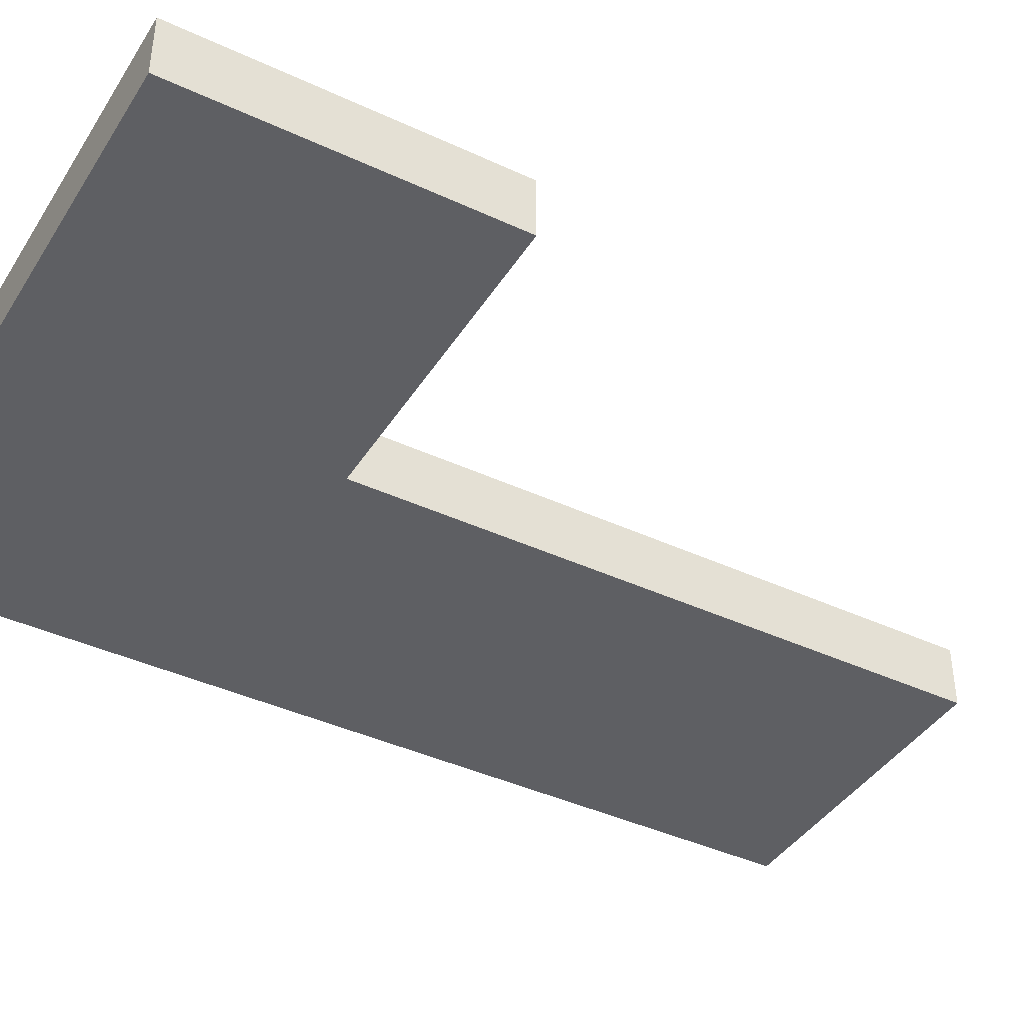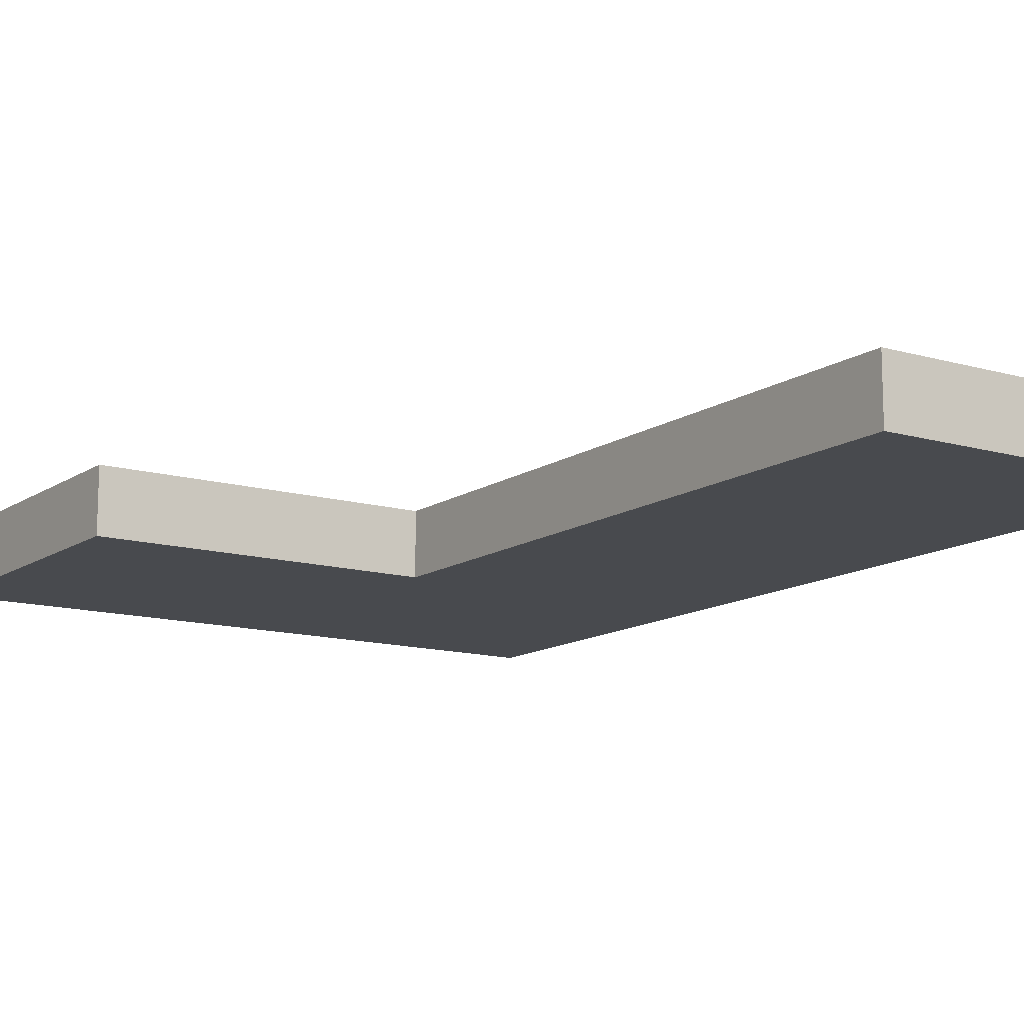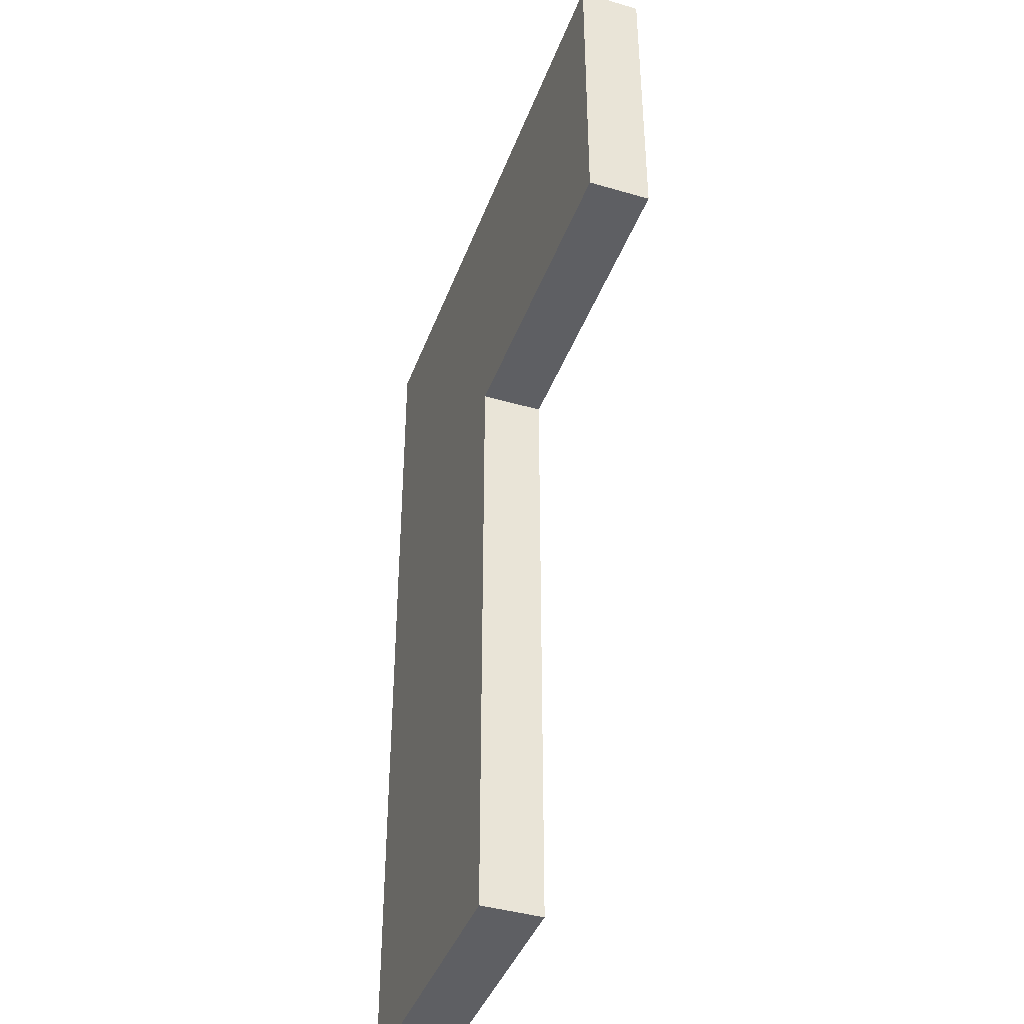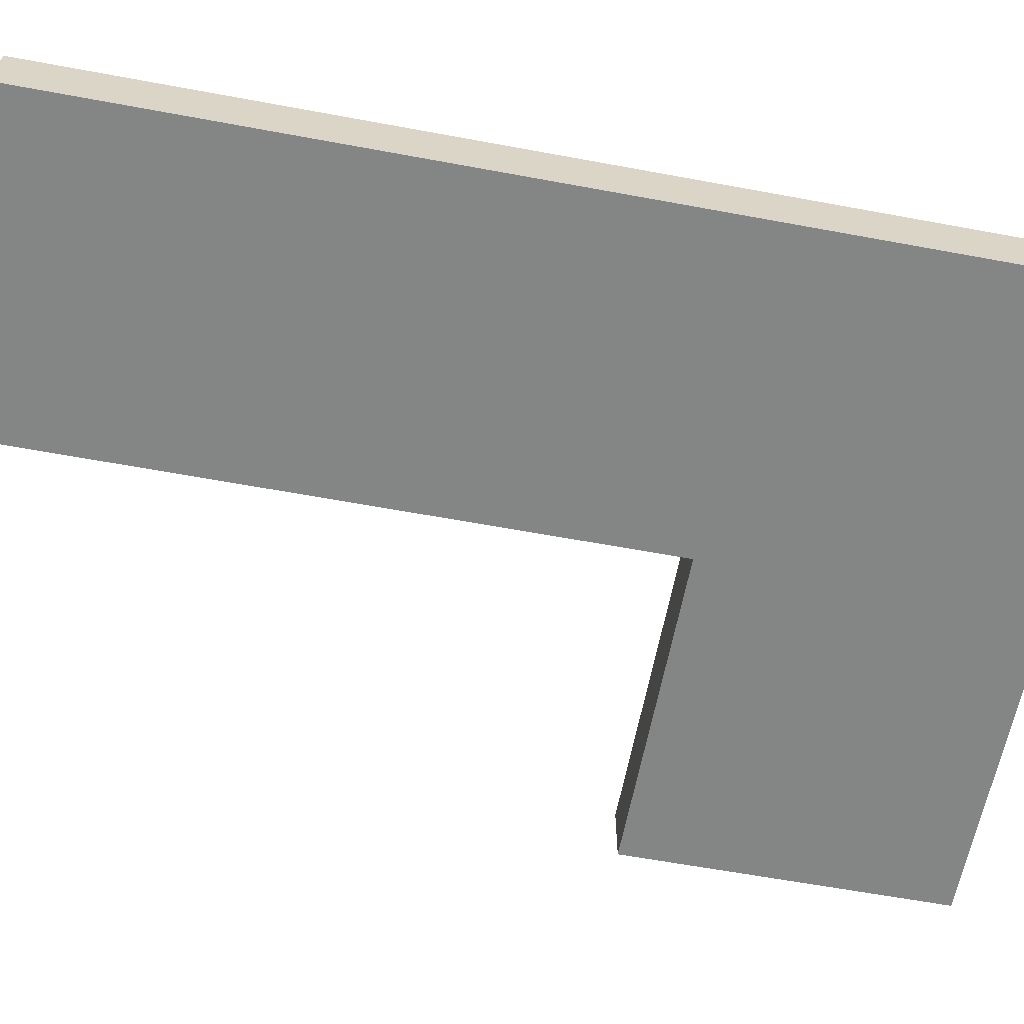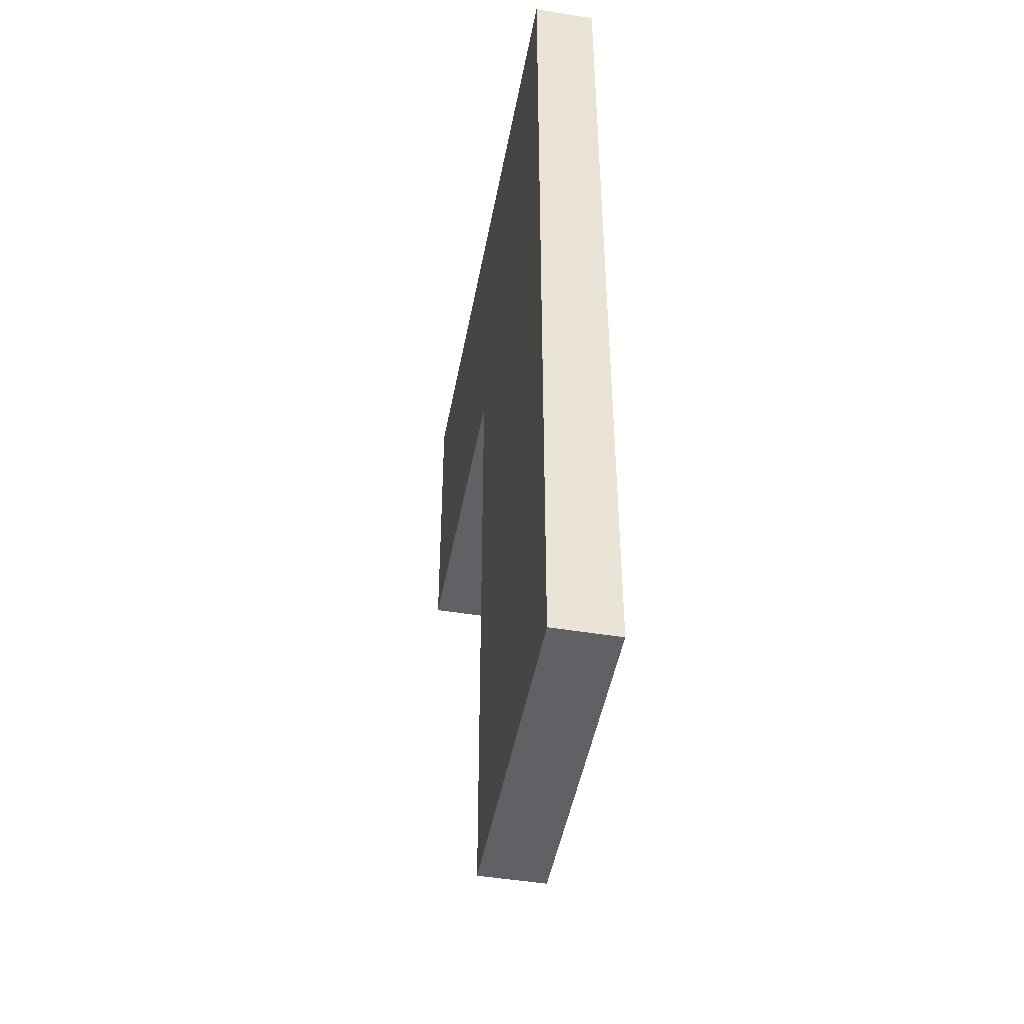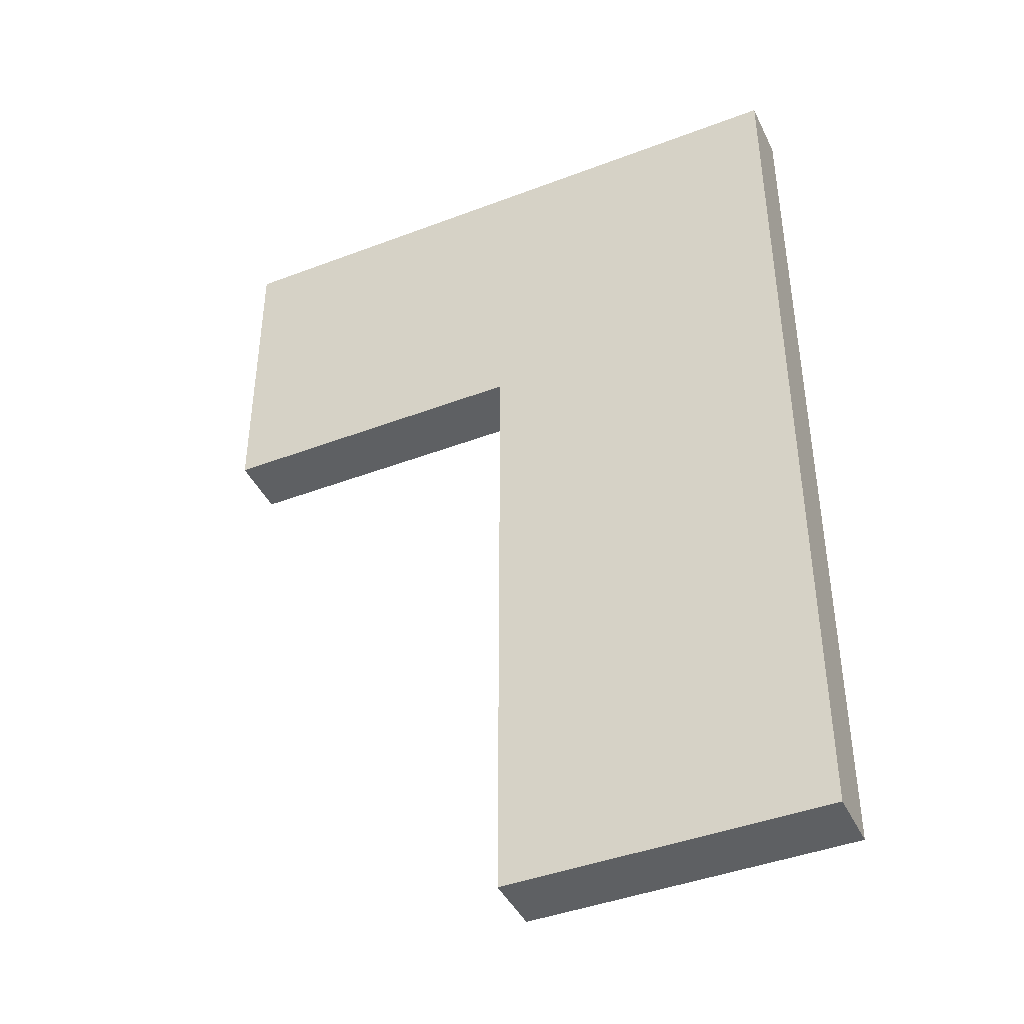
<metadata>
{"format":"obj","ext":"obj","renderer":"f3d","projection":"perspective","resolution":1024,"background":"white","views":[{"elev":-40.9,"azim":60.4,"up":"+Y"},{"elev":-12.9,"azim":146.1,"up":"+Y"},{"elev":-41.4,"azim":70.5,"up":"+Z"},{"elev":-61.6,"azim":-100.7,"up":"+Y"},{"elev":-47.3,"azim":-100.5,"up":"+Z"},{"elev":-42.7,"azim":-155.6,"up":"+Z"}]}
</metadata>
<code>
g default
v 0.4628 -0 4.956
v 5.444 -0 4.956
v 0.4628 0.978 4.956
v 5.444 0.978 4.956
v 0.4628 0.978 -0.0252
v 5.444 0.978 -0.0252
v 0.4628 -0 -0.0252
v 5.444 -0 -0.0252
v 0.4628 0.978 -5
v 5.444 0.978 -5
v 5.444 -0 -5
v 0.4628 -0 -5
v 0.4628 0.978 -10
v 5.444 0.978 -10
v 5.444 -0 -10
v 0.4628 -0 -10
v 10.43 -0 -0.0252
v 10.43 -0 4.956
v 10.43 0.978 -0.0252
v 10.43 0.978 4.956
g pCube39
f 1 2 4 3
f 3 4 6 5
f 13 14 15 16
f 7 8 2 1
f 18 17 19 20
f 7 1 3 5
f 5 6 10 9
f 6 8 11 10
f 8 7 12 11
f 7 5 9 12
f 9 10 14 13
f 10 11 15 14
f 11 12 16 15
f 12 9 13 16
f 2 8 17 18
f 8 6 19 17
f 6 4 20 19
f 4 2 18 20

</code>
